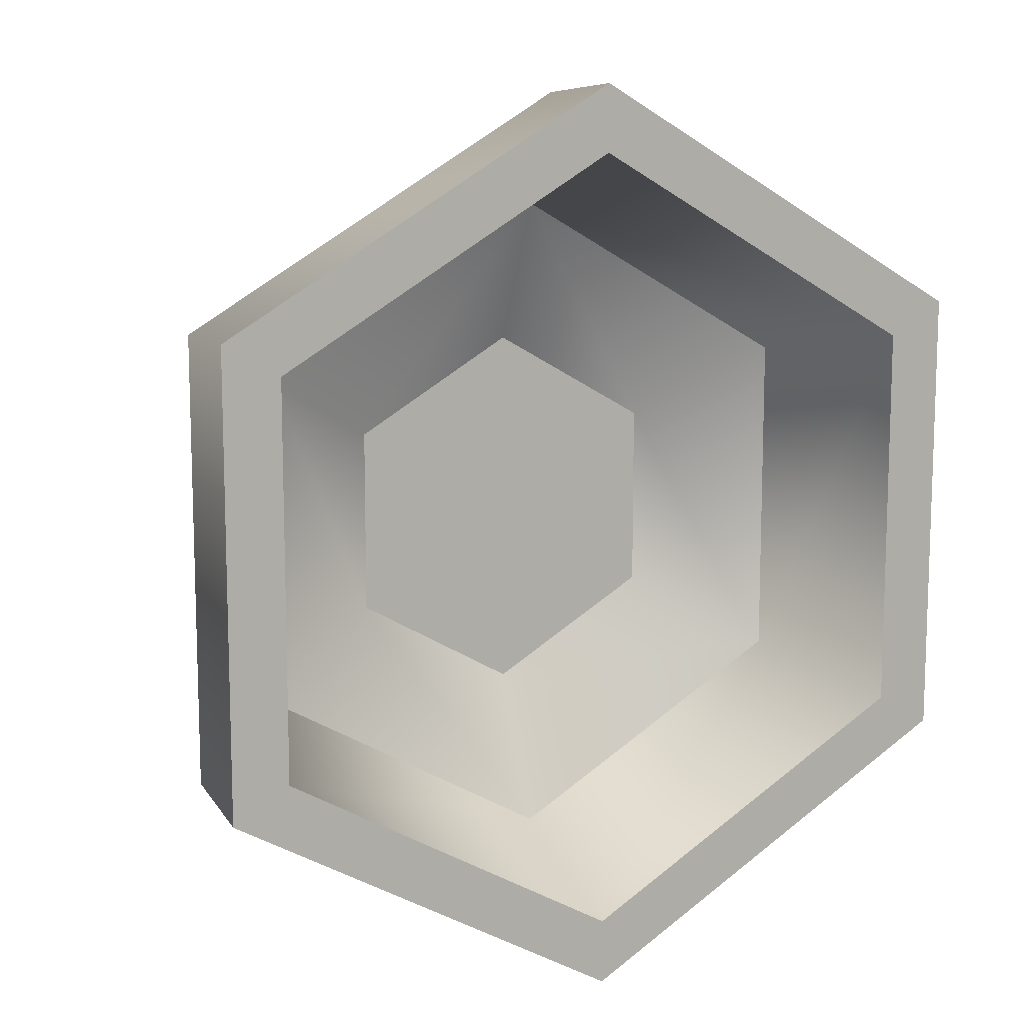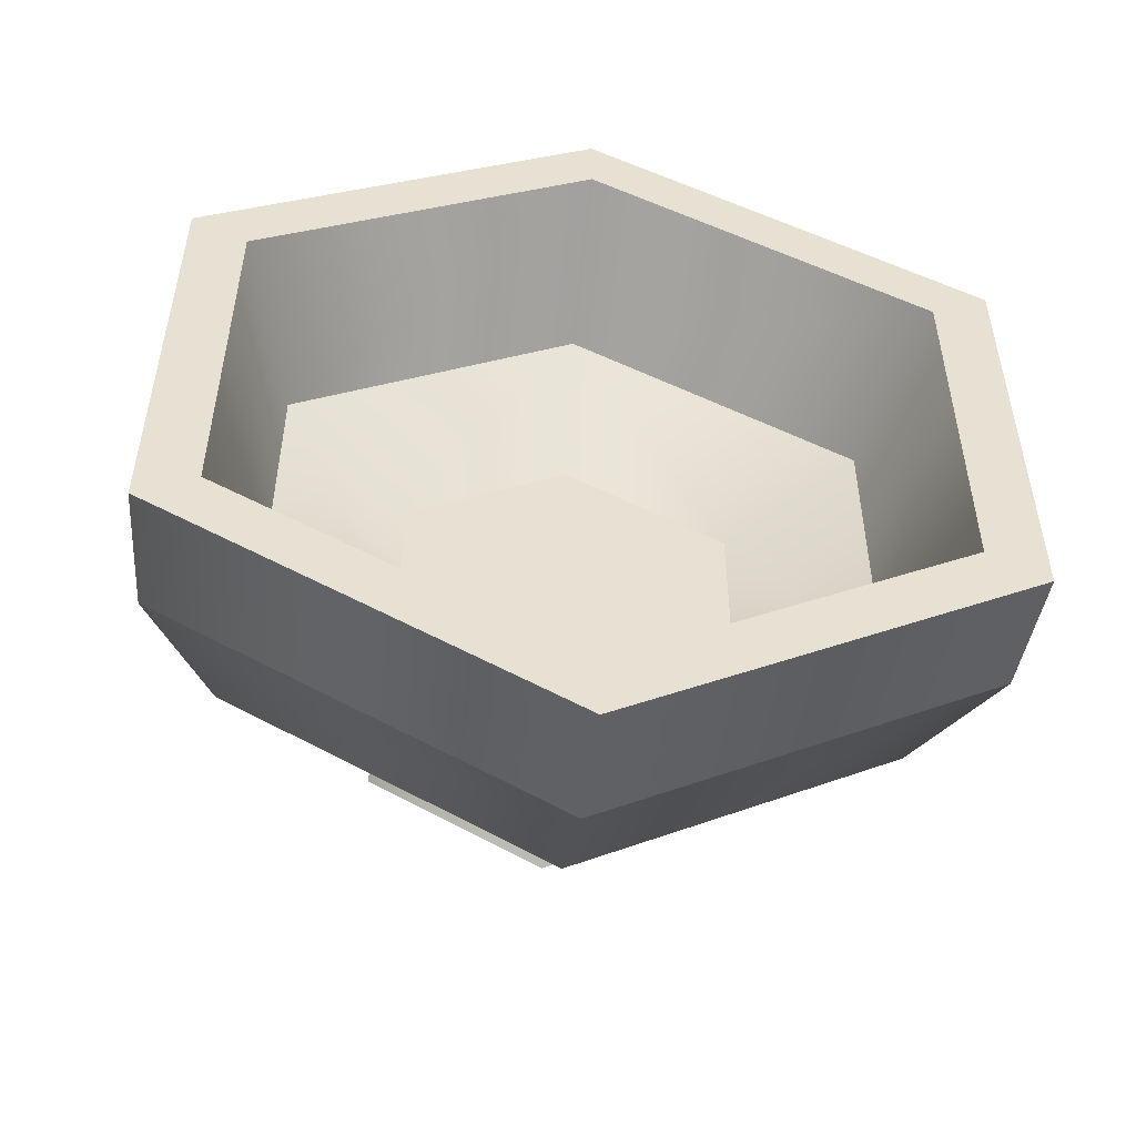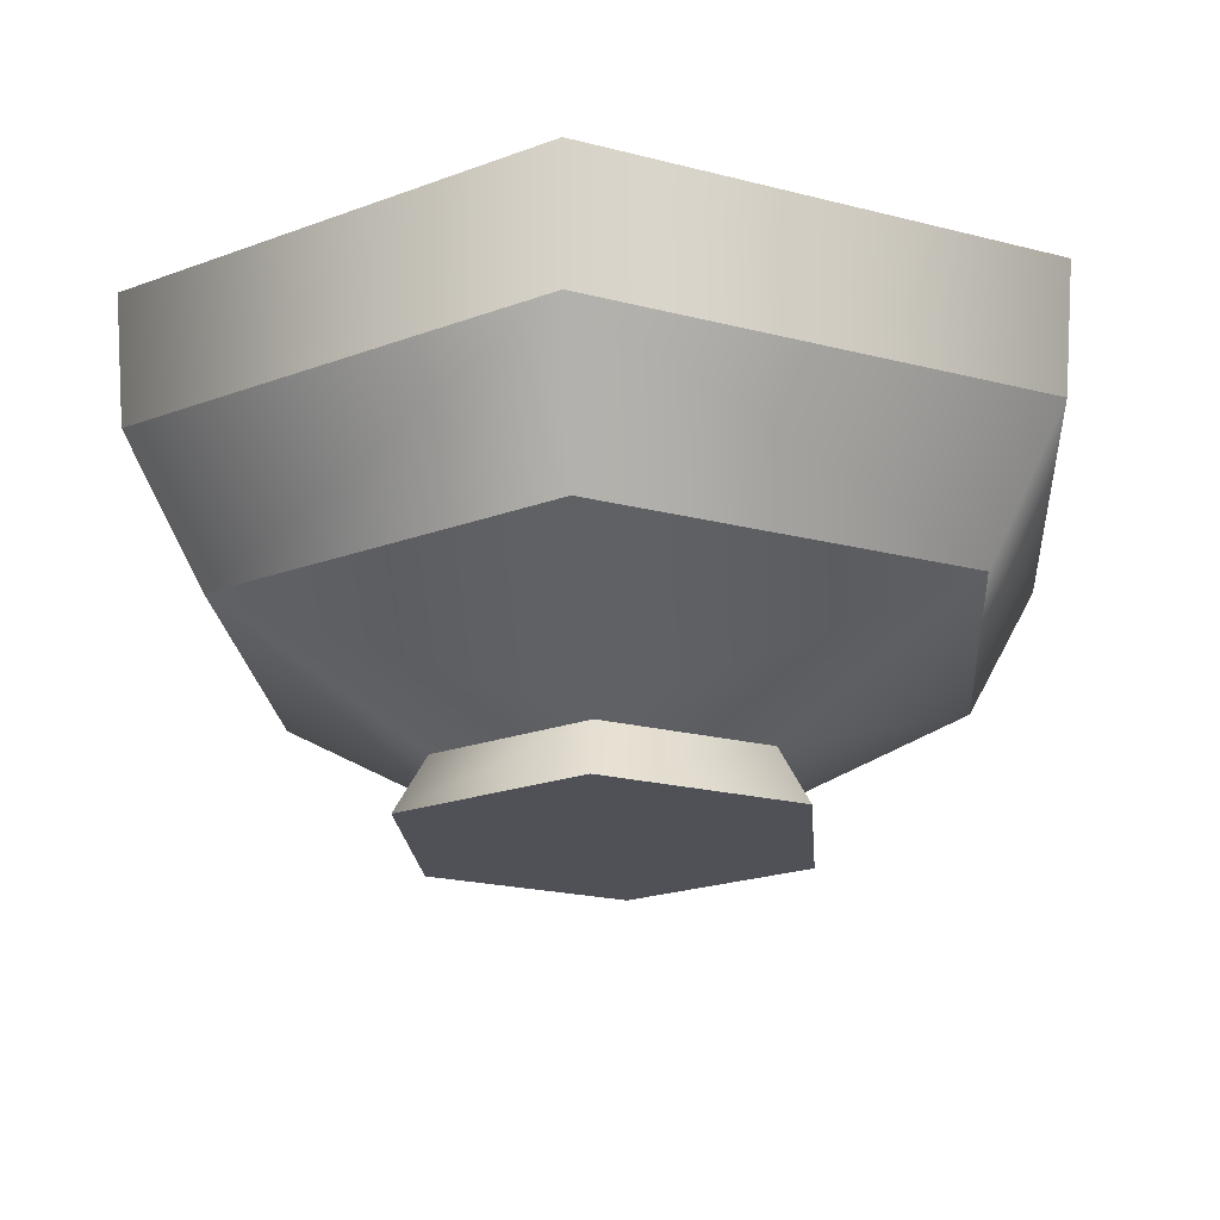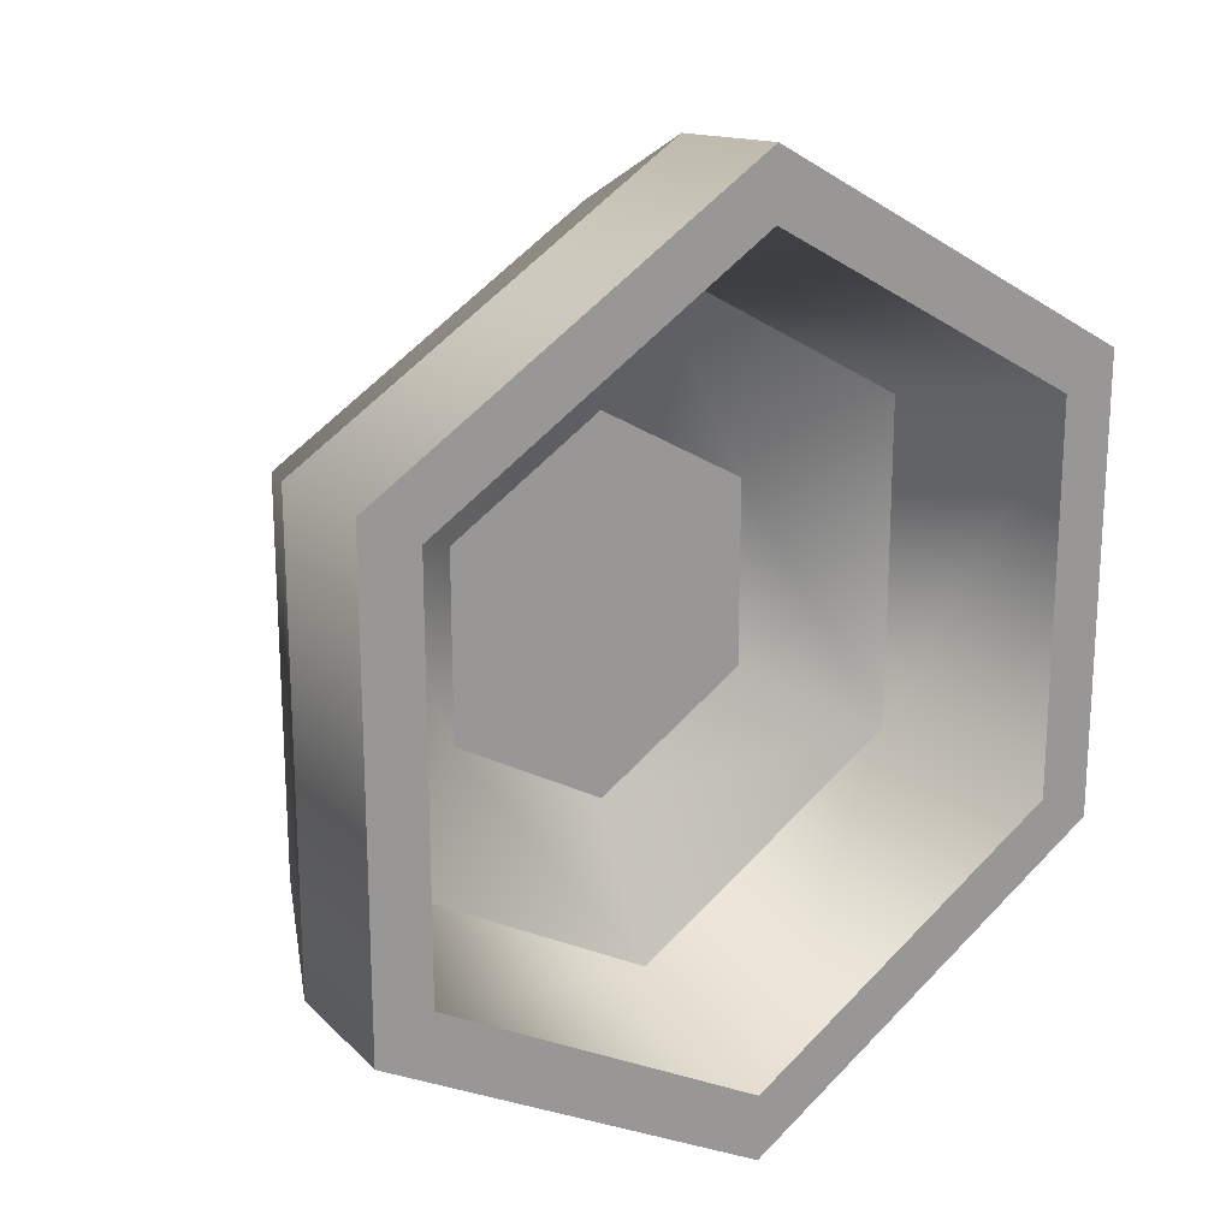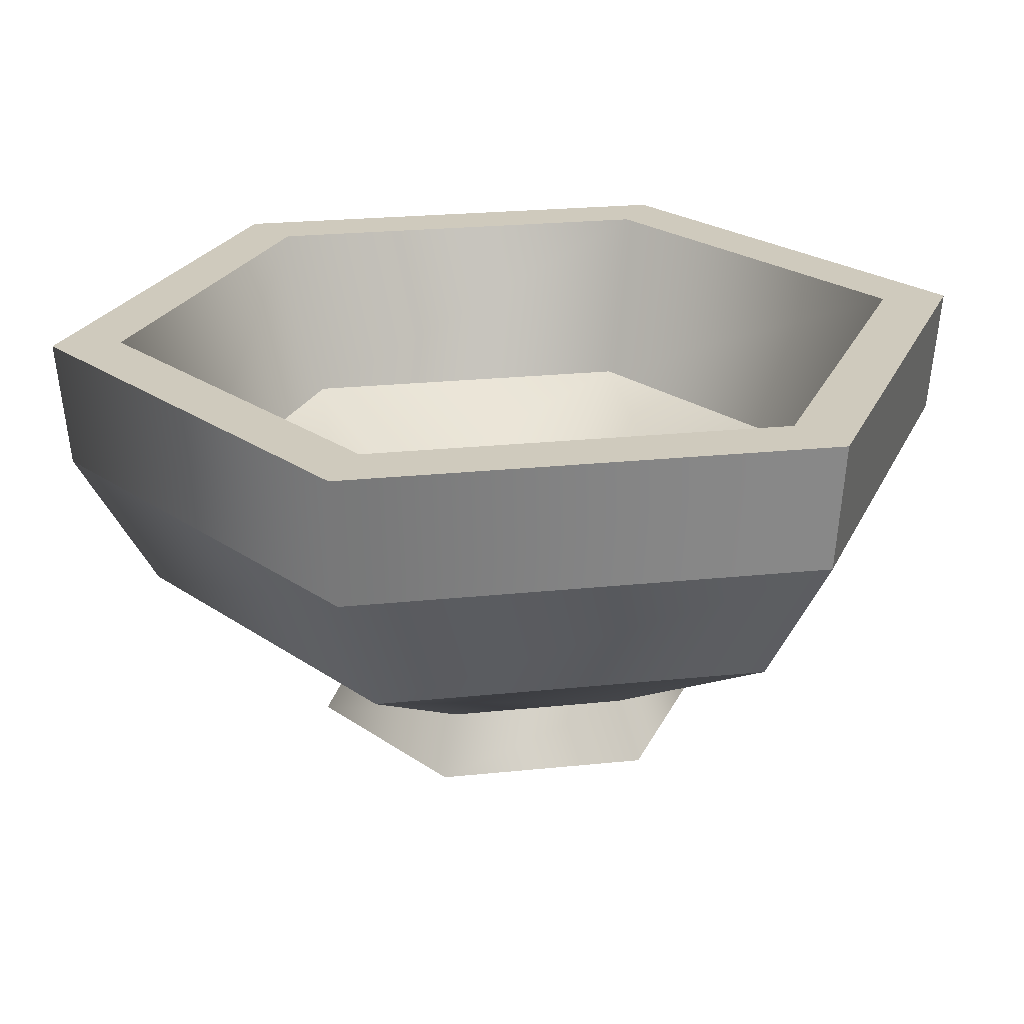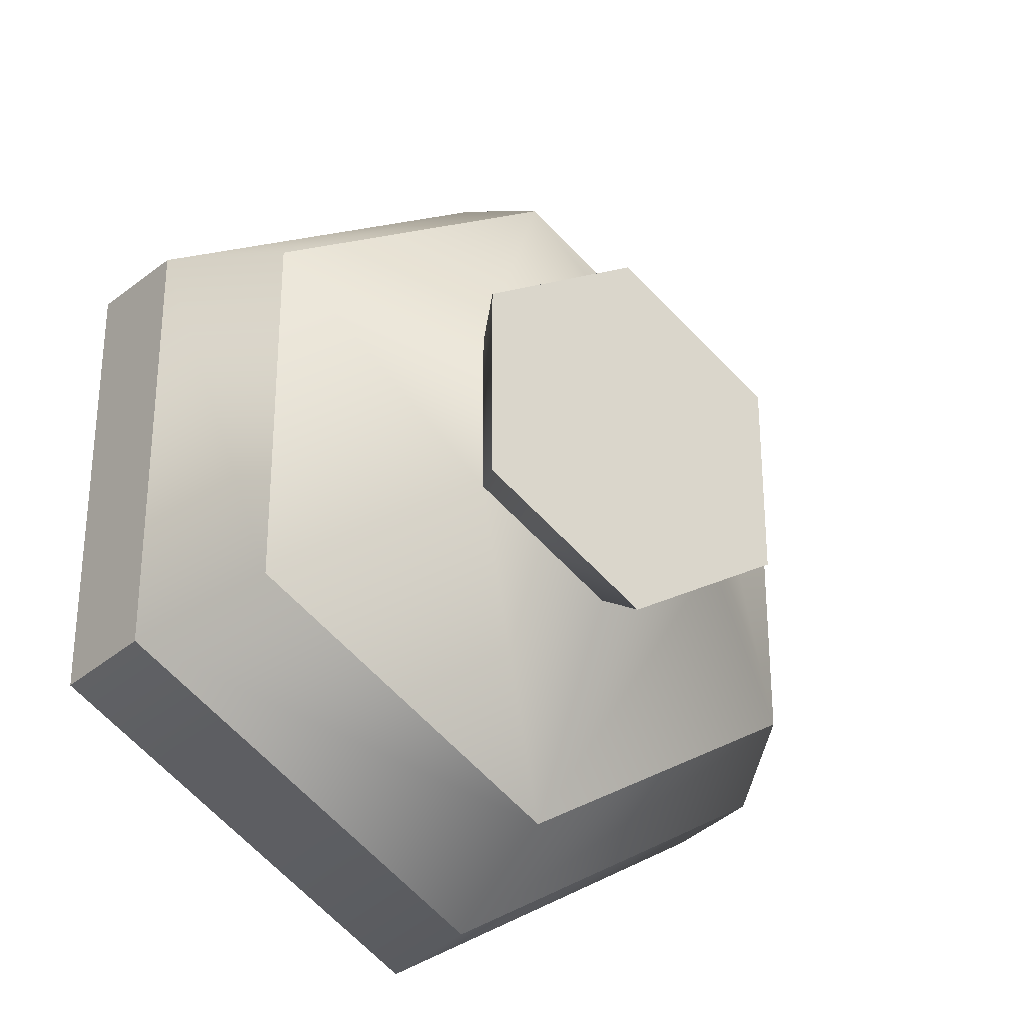
<metadata>
{"format":"obj","ext":"obj","renderer":"f3d","projection":"perspective","resolution":1024,"background":"white","views":[{"elev":11.6,"azim":153.8,"up":"+Z"},{"elev":-52.3,"azim":173.2,"up":"+Z"},{"elev":-20.3,"azim":64.5,"up":"+Y"},{"elev":20.5,"azim":143.0,"up":"+Z"},{"elev":23.0,"azim":-160.2,"up":"+Y"},{"elev":-28.2,"azim":-35.3,"up":"+Z"}]}
</metadata>
<code>
g mortar
v 0.08057 0.09414 -0.04652 1 1 1
v 0.08057 0.09414 0.04652 1 1 1
v -7.219e-16 0.09414 -0.09304 1 1 1
v -7.219e-16 0.09414 0.09304 1 1 1
v -0.08057 0.09414 -0.04652 1 1 1
v -0.08057 0.09414 0.04652 1 1 1
v 0.1595 0.08306 0.0921 1 1 1
v 0.07251 0.02769 0.04186 1 1 1
v -3.61e-16 0.08306 0.1842 1 1 1
v 0 0.02769 0.08373 1 1 1
v -0.1693 0.2104 -0.09773 1 1 1
v -0.1439 0.1274 -0.08307 1 1 1
v -0.1693 0.2104 0.09773 1 1 1
v -0.1439 0.1274 0.08307 1 1 1
v -3.61e-16 0.08306 -0.1842 1 1 1
v 0.1595 0.08306 -0.0921 1 1 1
v -3.61e-16 0.1495 -0.2229 1 1 1
v 0.193 0.1495 -0.1114 1 1 1
v -0.1595 0.08306 -0.0921 1 1 1
v -0.193 0.1495 -0.1114 1 1 1
v -7.219e-16 0.1274 0.1661 1 1 1
v 0.1439 0.1274 0.08307 1 1 1
v -3.61e-16 0.2104 0.1955 1 1 1
v 0.1693 0.2104 0.09773 1 1 1
v 0.1439 0.1274 -0.08307 1 1 1
v -7.219e-16 0.1274 -0.1661 1 1 1
v -3.61e-16 0.2104 -0.2284 1 1 1
v 0.1978 0.2104 -0.1142 1 1 1
v 0.08632 -4.007e-32 0.04984 1 1 1
v 0.08632 -4.007e-32 -0.04984 1 1 1
v 0 -4.007e-32 0.09967 1 1 1
v 0 -4.007e-32 -0.09967 1 1 1
v -0.08632 -4.007e-32 0.04984 1 1 1
v -0.08632 -4.007e-32 -0.04984 1 1 1
v -0.07251 0.02769 0.04186 1 1 1
v 0 0.02769 -0.08373 1 1 1
v 0.07251 0.02769 -0.04186 1 1 1
v 0.193 0.1495 0.1114 1 1 1
v -0.1595 0.08306 0.0921 1 1 1
v -0.07251 0.02769 -0.04186 1 1 1
v -0.1978 0.2104 -0.1142 1 1 1
v -3.61e-16 0.1495 0.2229 1 1 1
v -0.193 0.1495 0.1114 1 1 1
v -3.61e-16 0.2104 0.2284 1 1 1
v -0.1978 0.2104 0.1142 1 1 1
v 0.1693 0.2104 -0.09773 1 1 1
v 0.1978 0.2104 0.1142 1 1 1
v -3.61e-16 0.2104 -0.1955 1 1 1
f 3 2 1
f 2 3 4
f 4 3 5
f 4 5 6
f 9 8 7
f 8 9 10
f 13 12 11
f 12 13 14
f 17 16 15
f 16 17 18
f 20 15 19
f 15 20 17
f 23 22 21
f 22 23 24
f 26 1 25
f 1 26 3
f 27 18 17
f 18 27 28
f 31 30 29
f 30 31 32
f 32 31 33
f 32 33 34
f 10 33 31
f 33 10 35
f 36 30 32
f 30 36 37
f 37 29 30
f 29 37 8
f 38 16 18
f 16 38 7
f 1 22 25
f 22 1 2
f 9 35 10
f 35 9 39
f 39 40 35
f 40 39 19
f 40 15 36
f 15 40 19
f 41 17 20
f 17 41 27
f 8 16 7
f 16 8 37
f 44 43 42
f 43 44 45
f 40 32 34
f 32 40 36
f 42 39 9
f 39 42 43
f 33 40 34
f 40 33 35
f 37 15 16
f 15 37 36
f 12 6 5
f 6 12 14
f 2 21 22
f 21 2 4
f 25 24 46
f 24 25 22
f 12 3 26
f 3 12 5
f 20 45 41
f 45 20 43
f 38 9 7
f 9 38 42
f 8 31 29
f 31 8 10
f 47 18 28
f 18 47 38
f 46 26 25
f 26 46 48
f 13 21 14
f 21 13 23
f 47 42 38
f 42 47 44
f 48 12 26
f 12 48 11
f 6 21 4
f 21 6 14
f 19 43 20
f 43 19 39
f 44 13 45
f 45 13 41
f 44 23 13
f 11 41 13
f 44 24 23
f 48 41 11
f 47 24 44
f 48 27 41
f 24 47 46
f 46 27 48
f 28 46 47
f 46 28 27
g mortar
f 3 2 1
f 2 3 4
f 4 3 5
f 4 5 6
f 9 8 7
f 8 9 10
f 13 12 11
f 12 13 14
f 17 16 15
f 16 17 18
f 20 15 19
f 15 20 17
f 23 22 21
f 22 23 24
f 26 1 25
f 1 26 3
f 27 18 17
f 18 27 28
f 31 30 29
f 30 31 32
f 32 31 33
f 32 33 34
f 10 33 31
f 33 10 35
f 36 30 32
f 30 36 37
f 37 29 30
f 29 37 8
f 38 16 18
f 16 38 7
f 1 22 25
f 22 1 2
f 9 35 10
f 35 9 39
f 39 40 35
f 40 39 19
f 40 15 36
f 15 40 19
f 41 17 20
f 17 41 27
f 8 16 7
f 16 8 37
f 44 43 42
f 43 44 45
f 40 32 34
f 32 40 36
f 42 39 9
f 39 42 43
f 33 40 34
f 40 33 35
f 37 15 16
f 15 37 36
f 12 6 5
f 6 12 14
f 2 21 22
f 21 2 4
f 25 24 46
f 24 25 22
f 12 3 26
f 3 12 5
f 20 45 41
f 45 20 43
f 38 9 7
f 9 38 42
f 8 31 29
f 31 8 10
f 47 18 28
f 18 47 38
f 46 26 25
f 26 46 48
f 13 21 14
f 21 13 23
f 47 42 38
f 42 47 44
f 48 12 26
f 12 48 11
f 6 21 4
f 21 6 14
f 19 43 20
f 43 19 39
f 44 13 45
f 45 13 41
f 44 23 13
f 11 41 13
f 44 24 23
f 48 41 11
f 47 24 44
f 48 27 41
f 24 47 46
f 46 27 48
f 28 46 47
f 46 28 27

</code>
